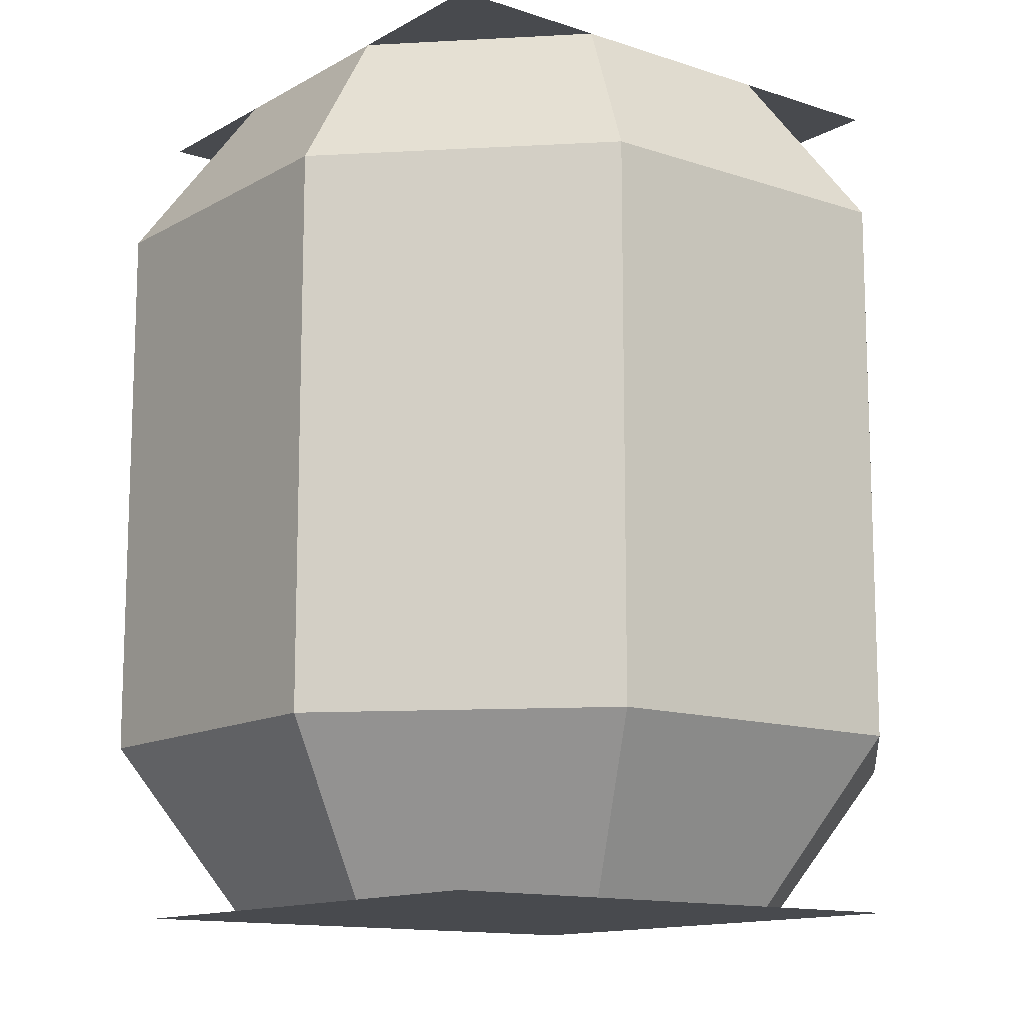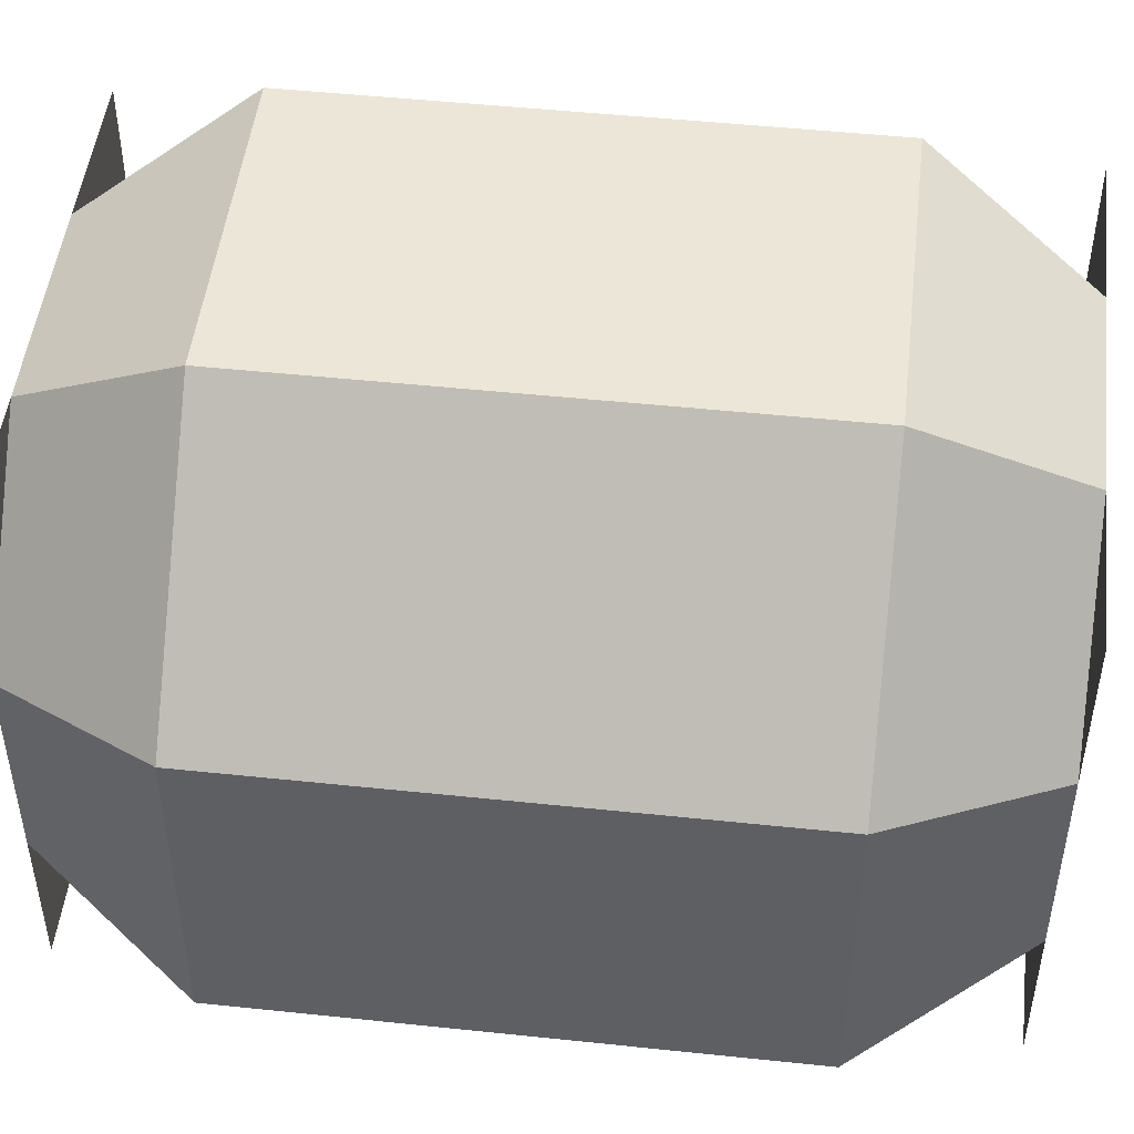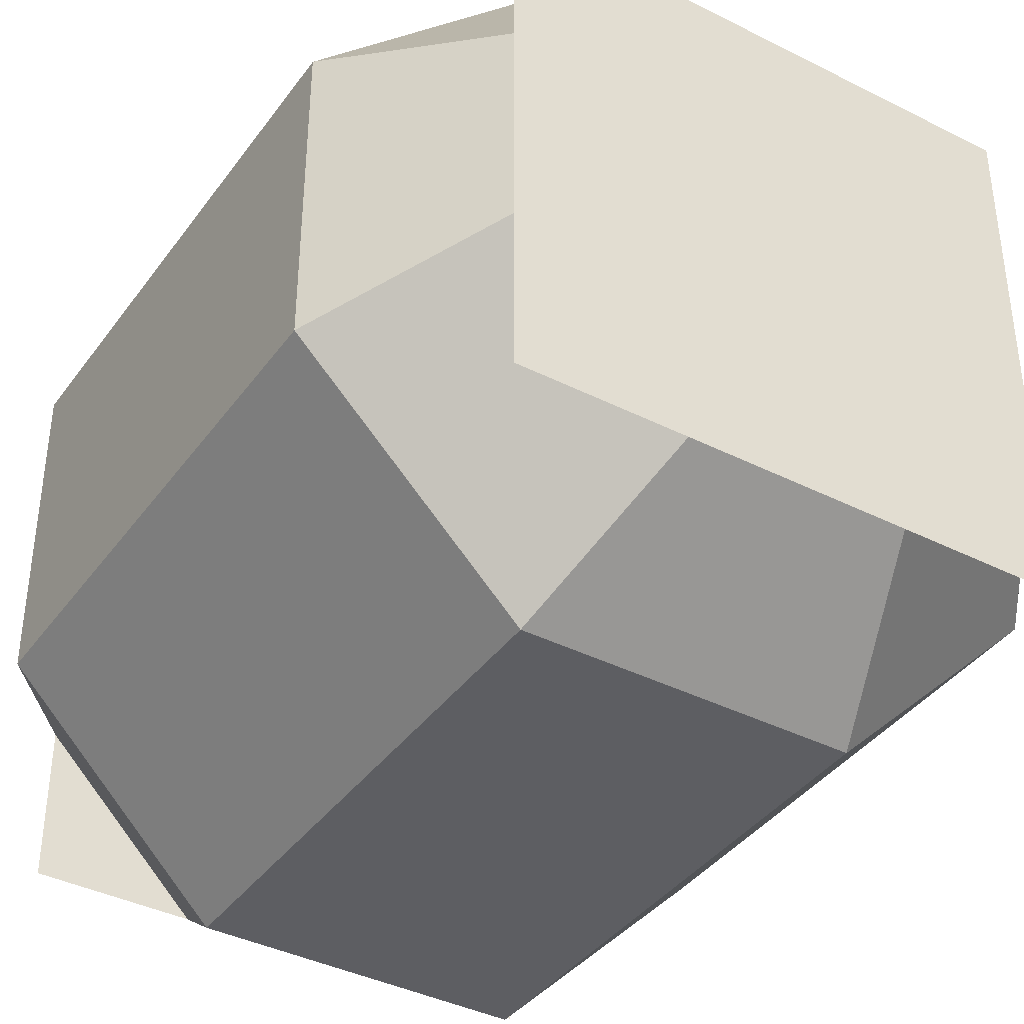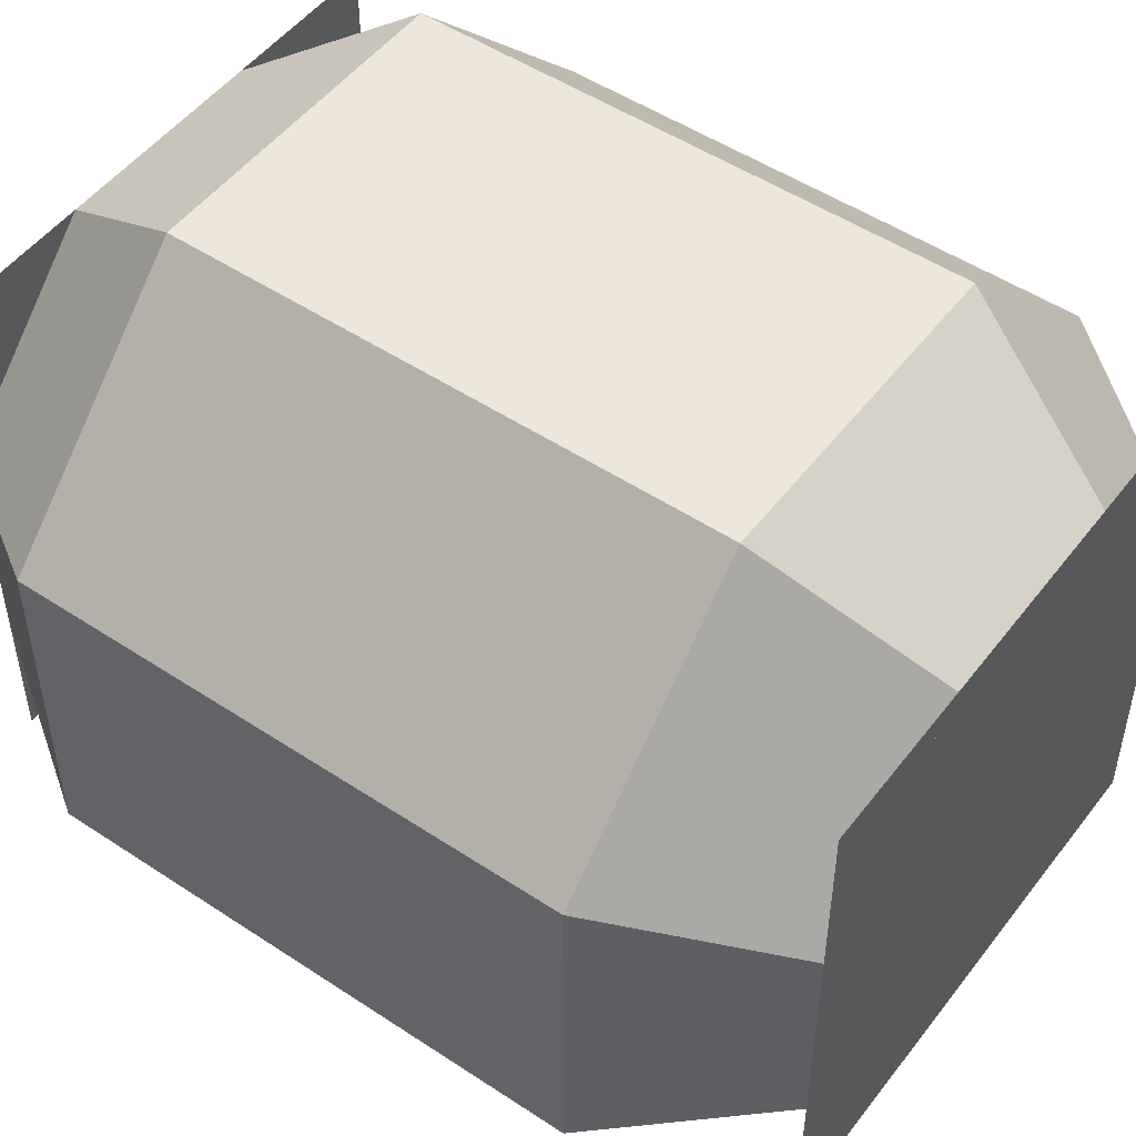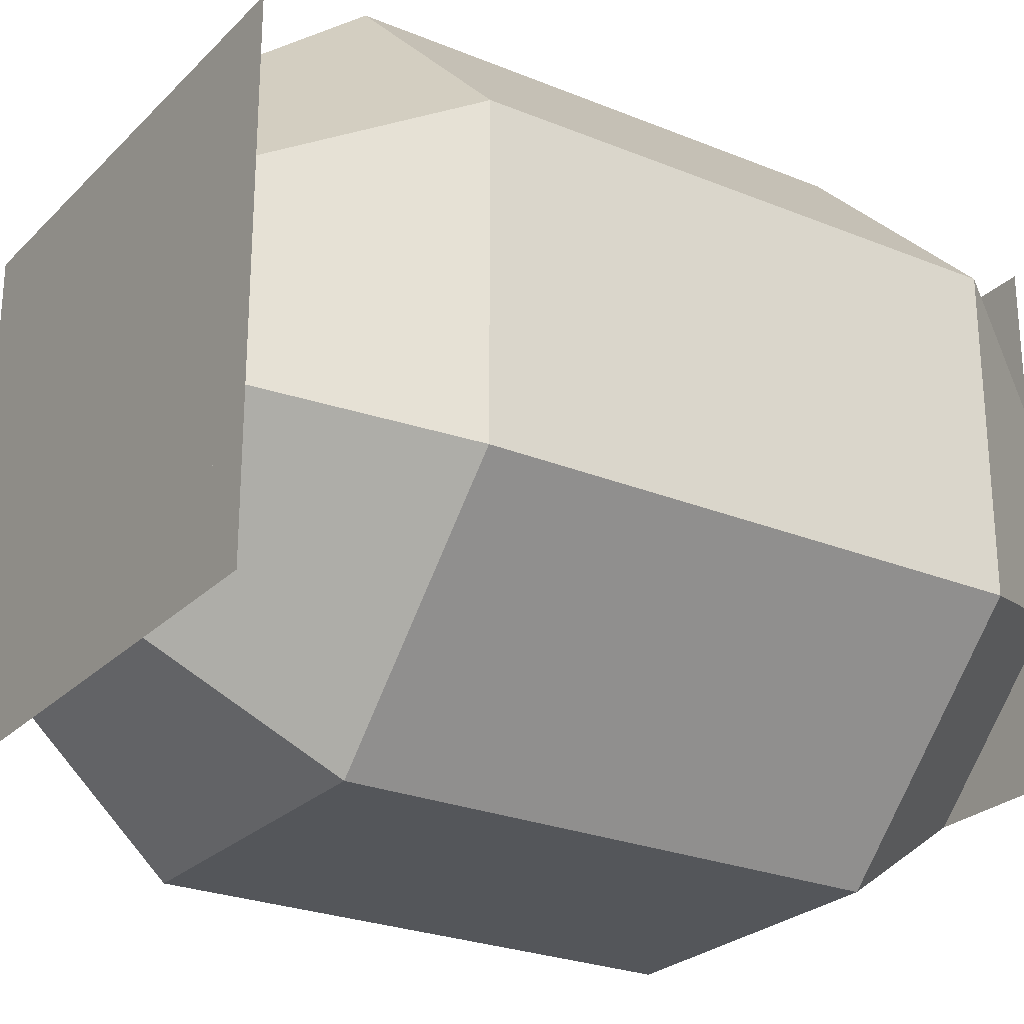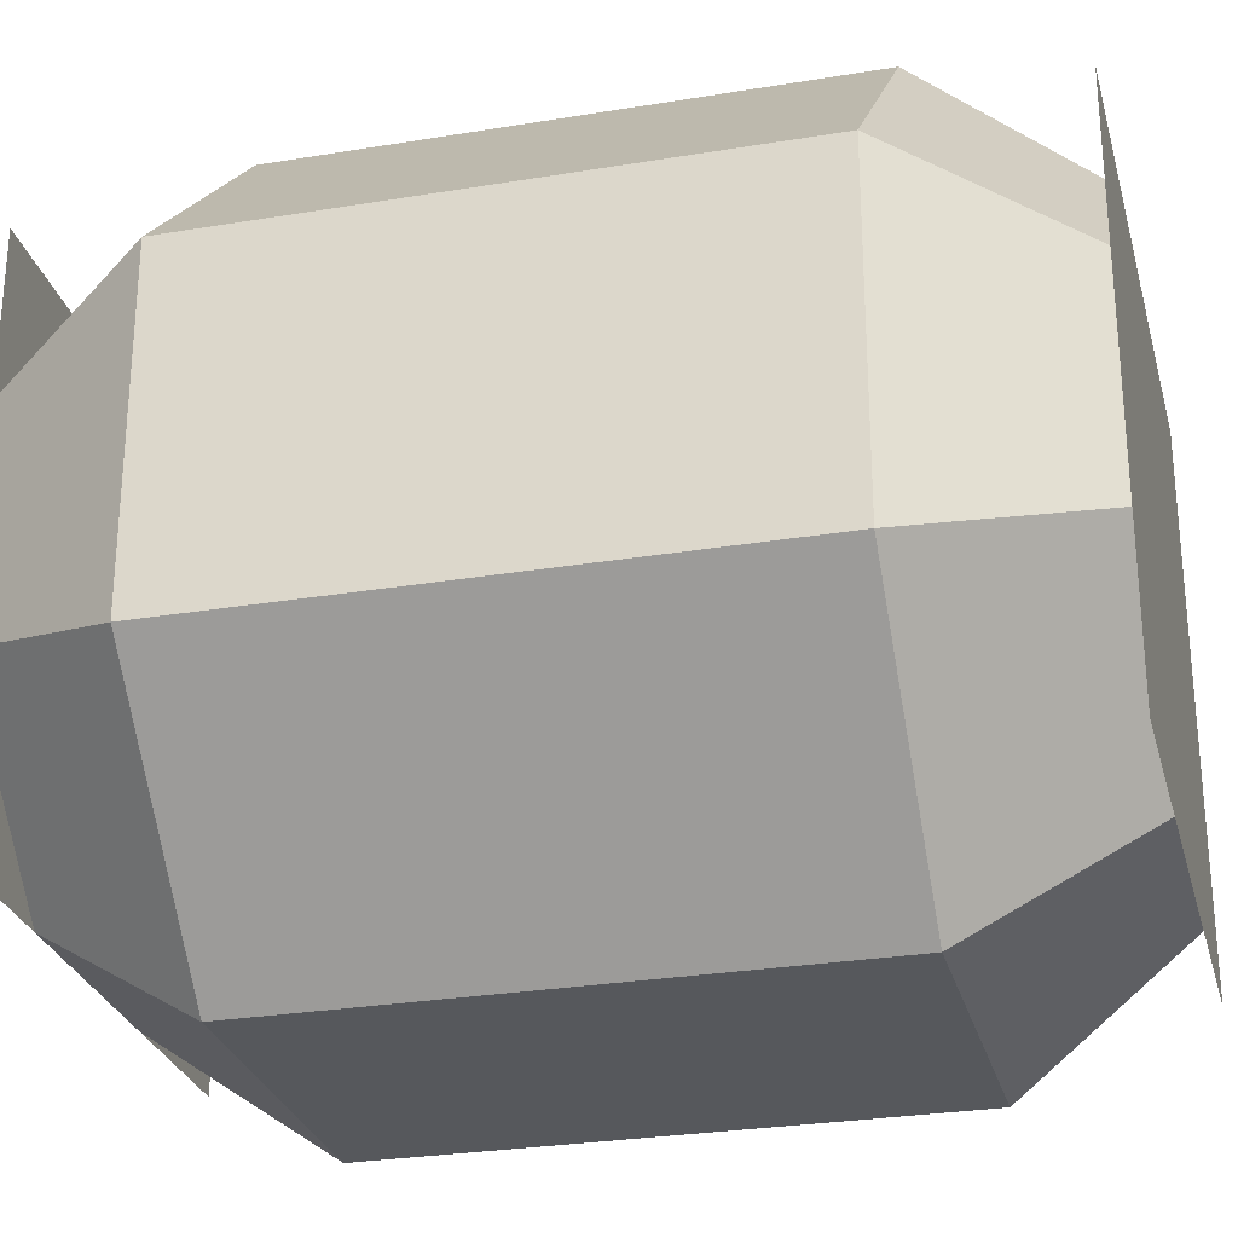
<metadata>
{"format":"obj","ext":"obj","renderer":"f3d","projection":"perspective","resolution":1024,"background":"white","views":[{"elev":-12.8,"azim":52.2,"up":"+Y"},{"elev":48.8,"azim":96.7,"up":"+Z"},{"elev":-39.3,"azim":147.8,"up":"+Z"},{"elev":50.4,"azim":126.0,"up":"+Z"},{"elev":-25.5,"azim":-123.3,"up":"+Z"},{"elev":-28.0,"azim":104.2,"up":"+Z"}]}
</metadata>
<code>
v 0.1875 1 0.8125
v 0.8125 1 0.8125
v 0.8125 1 0.1875
v 0.1875 1 0.1875
v 0.1875 0 0.1875
v 0.8125 0 0.1875
v 0.8125 0 0.8125
v 0.1875 0 0.8125
v 0.375 0 0.1875
v 0.3125 0.1875 0.0625
v 0.6875 0.1875 0.0625
v 0.625 0 0.1875
v 0.1875 0 0.375
v 0.0625 0.1875 0.3125
v 0.1875 0 0.625
v 0.0625 0.1875 0.6875
v 0.375 0 0.8125
v 0.3125 0.1875 0.9375
v 0.8125 0 0.625
v 0.9375 0.1875 0.6875
v 0.6875 0.1875 0.9375
v 0.625 0 0.8125
v 0.8125 0 0.375
v 0.9375 0.1875 0.3125
v 0.0625 0.8125 0.6875
v 0.0625 0.8125 0.3125
v 0.3125 0.8125 0.0625
v 0.6875 0.8125 0.0625
v 0.9375 0.8125 0.3125
v 0.9375 0.8125 0.6875
v 0.6875 0.8125 0.9375
v 0.3125 0.8125 0.9375
v 0.1875 1 0.625
v 0.1875 1 0.375
v 0.375 1 0.1875
v 0.625 1 0.1875
v 0.8125 1 0.375
v 0.8125 1 0.625
v 0.625 1 0.8125
v 0.375 1 0.8125
g alfalfa_seed_barrel
f 1 2 3 4
f 5 6 7 8
f 9 10 11 12
f 13 14 10 9
f 15 16 14 13
f 17 18 16 15
f 19 20 21 22
f 23 24 20 19
f 12 11 24 23
f 22 21 18 17
f 16 25 26 14
f 10 27 28 11
f 24 29 30 20
f 21 31 32 18
f 18 32 25 16
f 20 30 31 21
f 11 28 29 24
f 14 26 27 10
f 25 33 34 26
f 27 35 36 28
f 29 37 38 30
f 31 39 40 32
f 32 40 33 25
f 30 38 39 31
f 28 36 37 29
f 26 34 35 27

</code>
